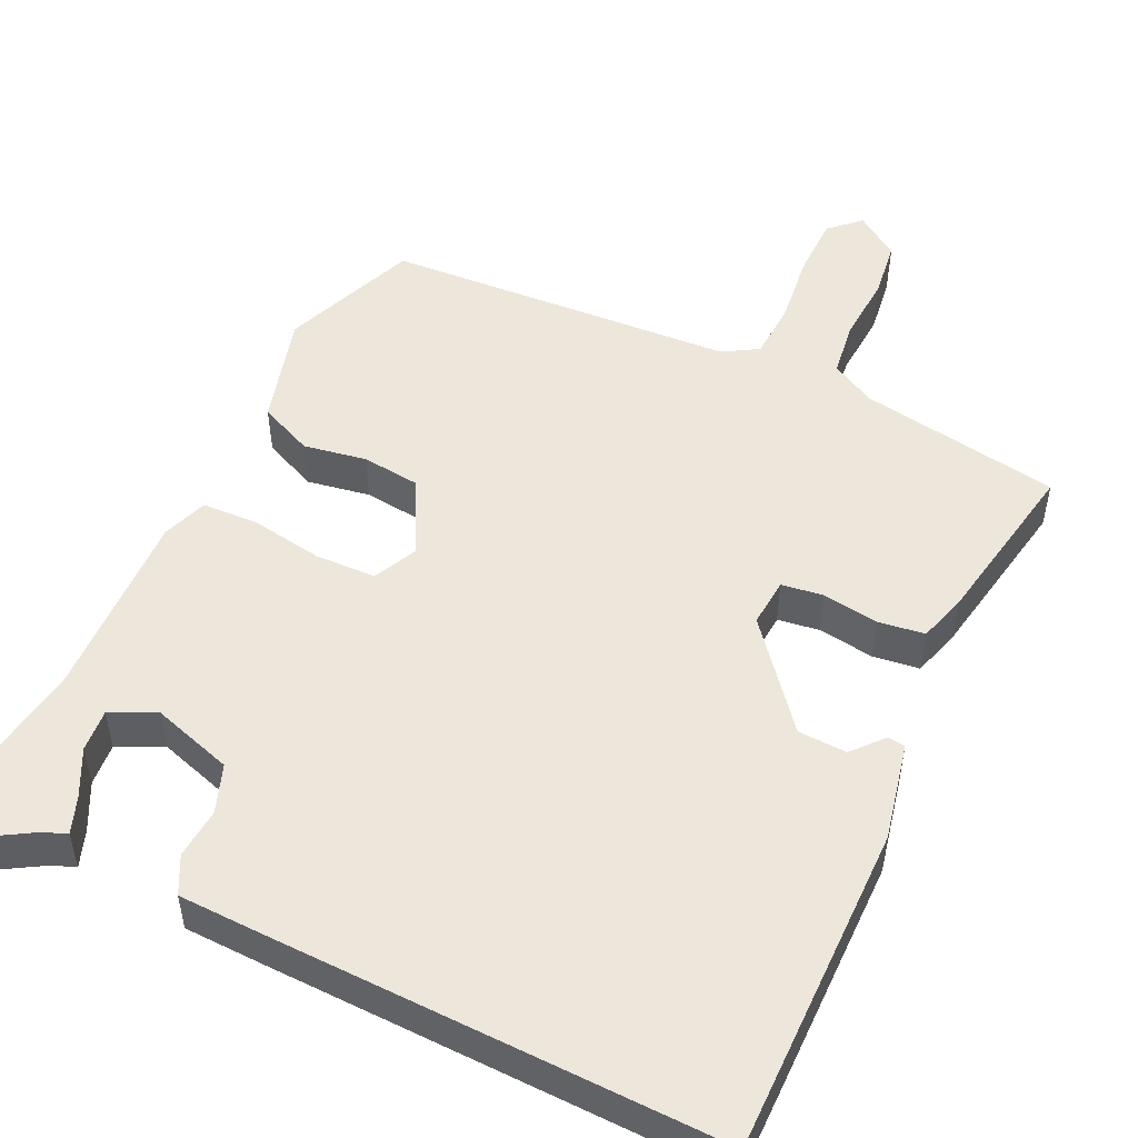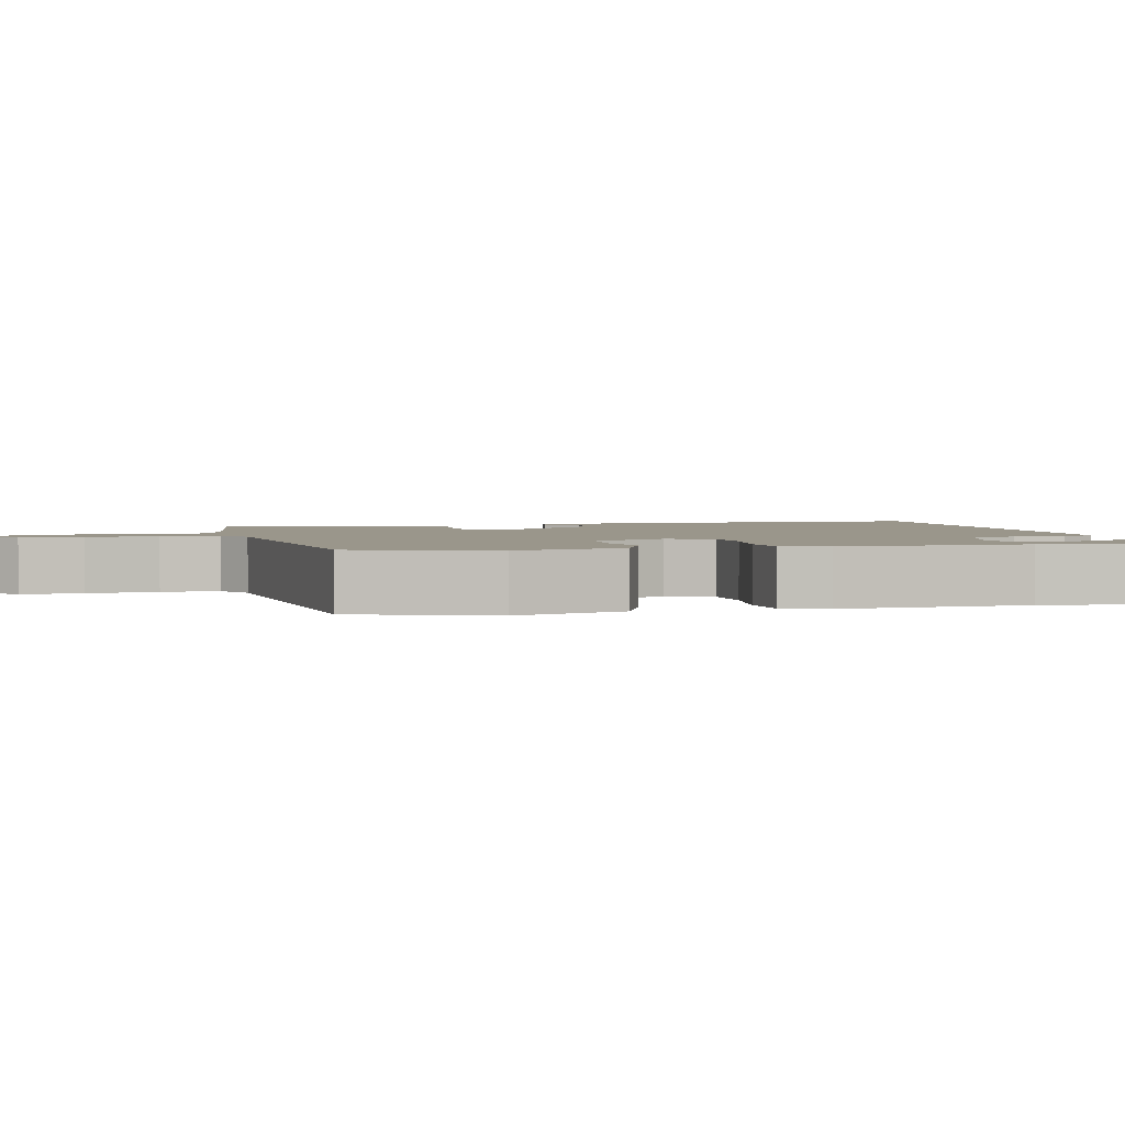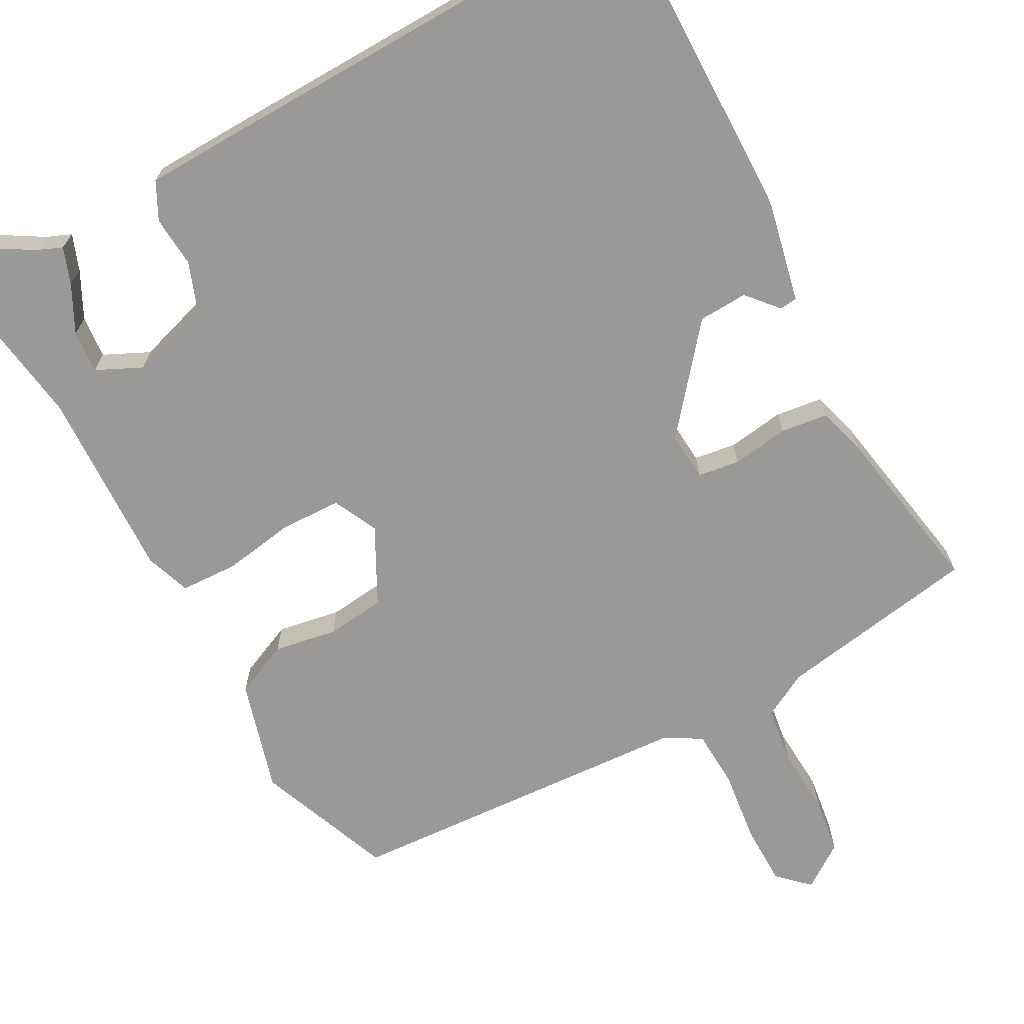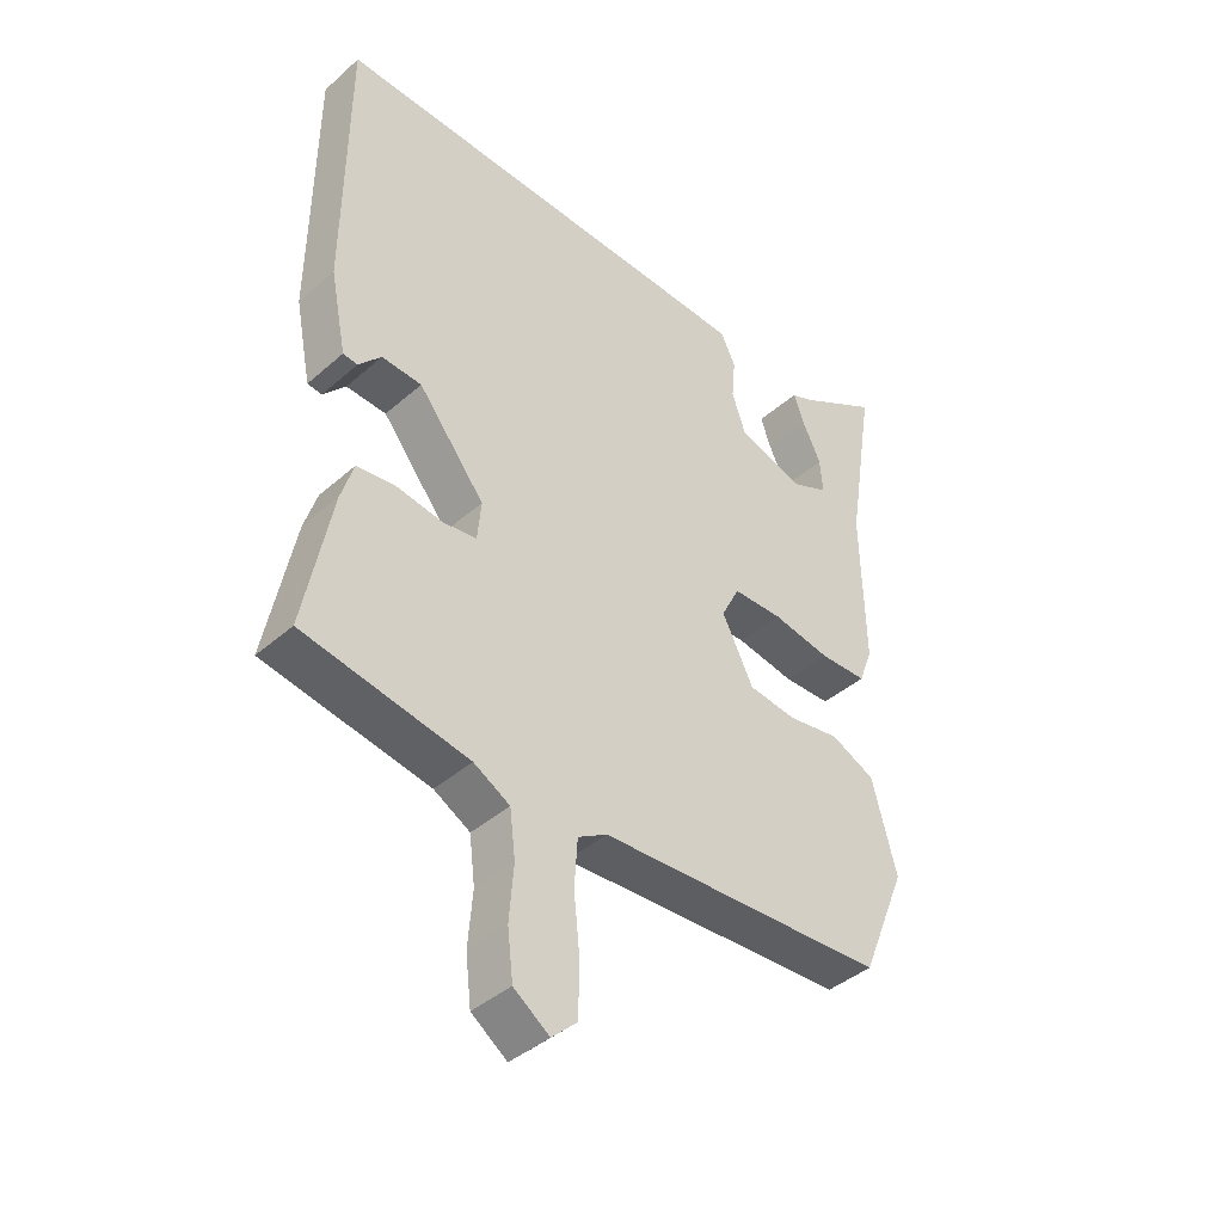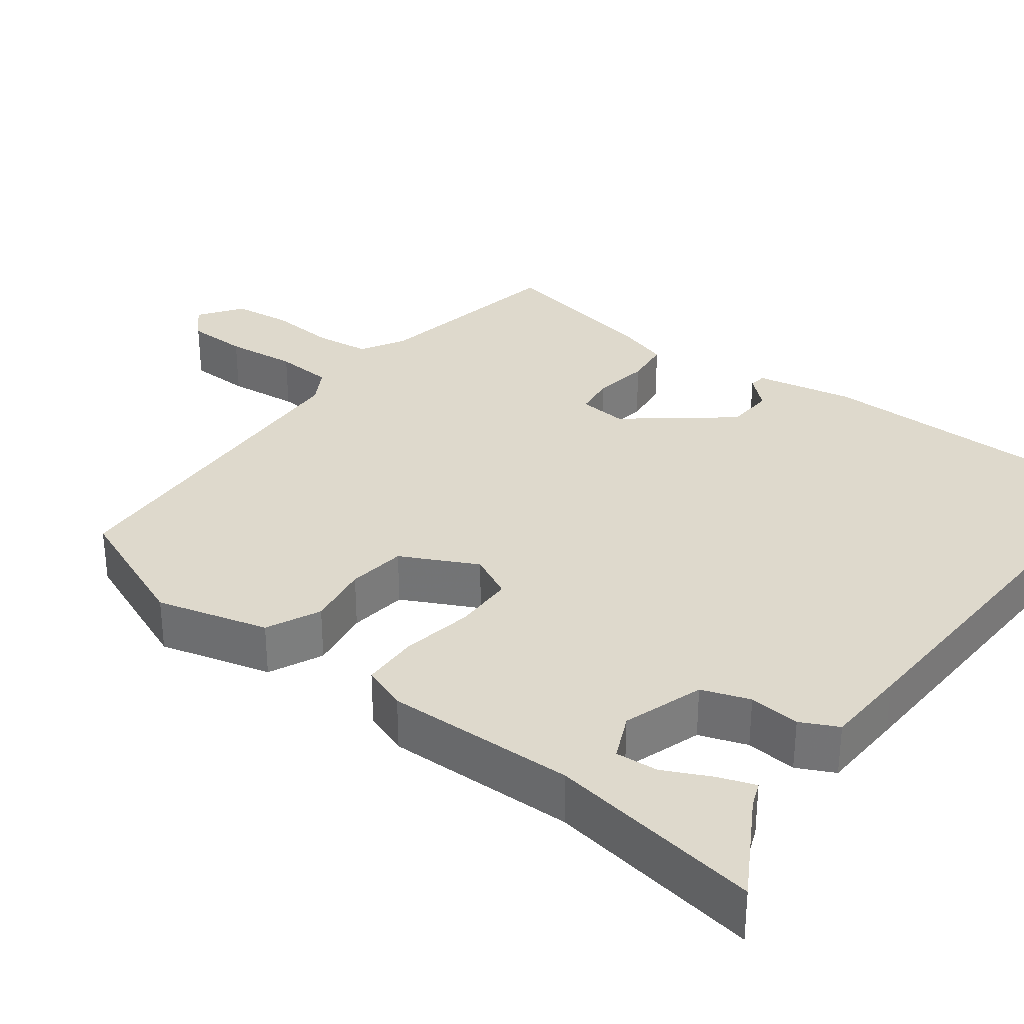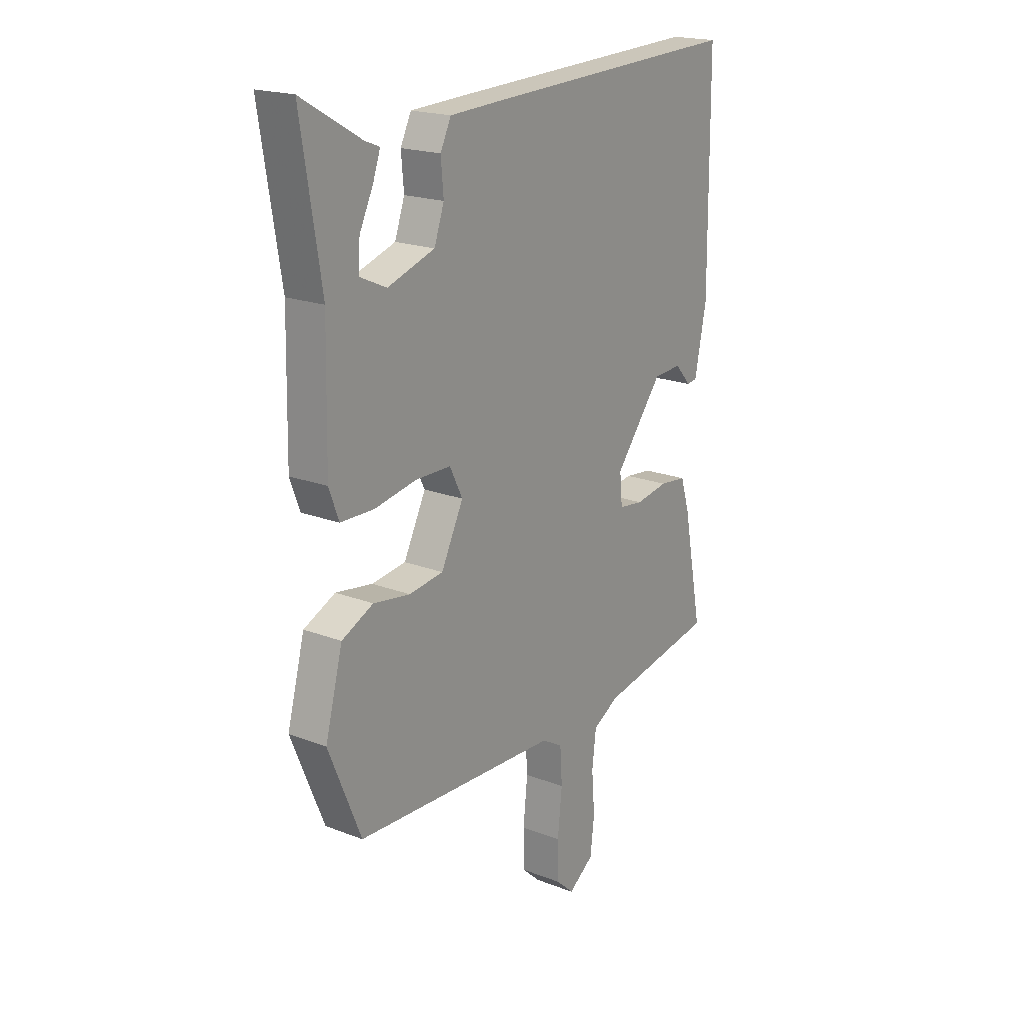
<metadata>
{"format":"obj","ext":"obj","renderer":"f3d","projection":"perspective","resolution":1024,"background":"white","views":[{"elev":50.8,"azim":24.5,"up":"+Y"},{"elev":2.4,"azim":-105.7,"up":"+Y"},{"elev":-69.1,"azim":27.6,"up":"+Y"},{"elev":-41.1,"azim":136.7,"up":"+Z"},{"elev":32.2,"azim":-53.0,"up":"+Y"},{"elev":19.6,"azim":-54.3,"up":"+Z"}]}
</metadata>
<code>
v -0.468 0.07 0.301
v -0.513 0.07 0.581
v -0.38 0.07 0.504
v -0.347 0.07 0.491
v -0.364 0.07 0.443
v -0.394 0.07 0.381
v -0.398 0.07 0.325
v -0.338 0.07 0.298
v -0.232 0.07 0.333
v -0.21 0.07 0.396
v -0.216 0.07 0.463
v -0.192 0.07 0.512
v -0.082 0.07 0.517
v 0.508 0.07 0.54
v 0.511 0.07 0.106
v 0.485 0.07 -0.024
v 0.462 0.07 -0.027
v 0.426 0.07 0.013
v 0.362 0.07 0.009
v 0.255 0.07 -0.126
v 0.261 0.07 -0.19
v 0.316 0.07 -0.197
v 0.39 0.07 -0.185
v 0.451 0.07 -0.192
v 0.471 0.07 -0.256
v 0.515 0.07 -0.481
v 0.251 0.07 -0.53
v 0.193 0.07 -0.563
v 0.184 0.07 -0.637
v 0.191 0.07 -0.725
v 0.182 0.07 -0.801
v 0.125 0.07 -0.842
v 0.085 0.07 -0.805
v 0.083 0.07 -0.724
v 0.093 0.07 -0.63
v 0.088 0.07 -0.554
v 0.041 0.07 -0.527
v -0.42 0.07 -0.506
v -0.493 0.07 -0.329
v -0.454 0.07 -0.182
v -0.383 0.07 -0.149
v -0.3 0.07 -0.162
v -0.223 0.07 -0.152
v -0.173 0.07 -0.052
v -0.202 0.07 0.006
v -0.282 0.07 0.007
v -0.376 0.07 -0.01
v -0.451 0.07 -0.008
v -0.473 0.07 0.051
v -0.468 0 0.301
v -0.513 0 0.581
v -0.38 0 0.504
v -0.347 0 0.491
v -0.364 0 0.443
v -0.394 0 0.381
v -0.398 0 0.325
v -0.338 0 0.298
v -0.232 0 0.333
v -0.21 0 0.396
v -0.216 0 0.463
v -0.192 0 0.512
v -0.082 0 0.517
v 0.508 0 0.54
v 0.511 0 0.106
v 0.485 0 -0.024
v 0.462 0 -0.027
v 0.426 0 0.013
v 0.362 0 0.009
v 0.255 0 -0.126
v 0.261 0 -0.19
v 0.316 0 -0.197
v 0.39 0 -0.185
v 0.451 0 -0.192
v 0.471 0 -0.256
v 0.515 0 -0.481
v 0.251 0 -0.53
v 0.193 0 -0.563
v 0.184 0 -0.637
v 0.191 0 -0.725
v 0.182 0 -0.801
v 0.125 0 -0.842
v 0.085 0 -0.805
v 0.083 0 -0.724
v 0.093 0 -0.63
v 0.088 0 -0.554
v 0.041 0 -0.527
v -0.42 0 -0.506
v -0.493 0 -0.329
v -0.454 0 -0.182
v -0.383 0 -0.149
v -0.3 0 -0.162
v -0.223 0 -0.152
v -0.173 0 -0.052
v -0.202 0 0.006
v -0.282 0 0.007
v -0.376 0 -0.01
v -0.451 0 -0.008
v -0.473 0 0.051
f 48 49 1
f 47 48 1
f 46 47 1
f 45 46 1
f 40 41 42
f 39 40 42
f 38 39 42
f 37 38 42
f 36 37 42 43
f 33 34 35
f 32 33 35
f 31 32 35
f 30 31 35
f 29 30 35
f 28 29 35 36
f 36 43 44
f 28 36 44
f 27 28 44
f 25 26 27
f 24 25 27
f 23 24 27
f 22 23 27
f 16 17 18
f 15 16 18
f 14 15 18
f 14 18 19
f 13 14 19
f 12 13 19
f 11 12 19
f 10 11 19
f 9 10 19 20
f 3 4 5 6
f 1 2 3 6
f 1 6 7
f 45 1 7 8
f 9 20 21
f 8 9 21
f 45 8 21
f 44 45 21
f 27 44 21
f 21 22 27
f 50 98 97
f 50 97 96
f 50 96 95
f 50 95 94
f 91 90 89
f 91 89 88
f 91 88 87
f 91 87 86
f 92 91 86 85
f 84 83 82
f 84 82 81
f 84 81 80
f 84 80 79
f 84 79 78
f 85 84 78 77
f 93 92 85
f 93 85 77
f 93 77 76
f 76 75 74
f 76 74 73
f 76 73 72
f 76 72 71
f 67 66 65
f 67 65 64
f 67 64 63
f 68 67 63
f 68 63 62
f 68 62 61
f 68 61 60
f 68 60 59
f 69 68 59 58
f 55 54 53 52
f 55 52 51 50
f 56 55 50
f 57 56 50 94
f 70 69 58
f 70 58 57
f 70 57 94
f 70 94 93
f 70 93 76
f 76 71 70
f 1 50 51 2
f 2 51 52 3
f 3 52 53 4
f 4 53 54 5
f 5 54 55 6
f 6 55 56 7
f 7 56 57 8
f 8 57 58 9
f 9 58 59 10
f 10 59 60 11
f 11 60 61 12
f 12 61 62 13
f 13 62 63 14
f 14 63 64 15
f 15 64 65 16
f 16 65 66 17
f 17 66 67 18
f 18 67 68 19
f 19 68 69 20
f 20 69 70 21
f 21 70 71 22
f 22 71 72 23
f 23 72 73 24
f 24 73 74 25
f 25 74 75 26
f 26 75 76 27
f 27 76 77 28
f 28 77 78 29
f 29 78 79 30
f 30 79 80 31
f 31 80 81 32
f 32 81 82 33
f 33 82 83 34
f 34 83 84 35
f 35 84 85 36
f 36 85 86 37
f 37 86 87 38
f 38 87 88 39
f 39 88 89 40
f 40 89 90 41
f 41 90 91 42
f 42 91 92 43
f 43 92 93 44
f 44 93 94 45
f 45 94 95 46
f 46 95 96 47
f 47 96 97 48
f 48 97 98 49
f 49 98 50 1

</code>
